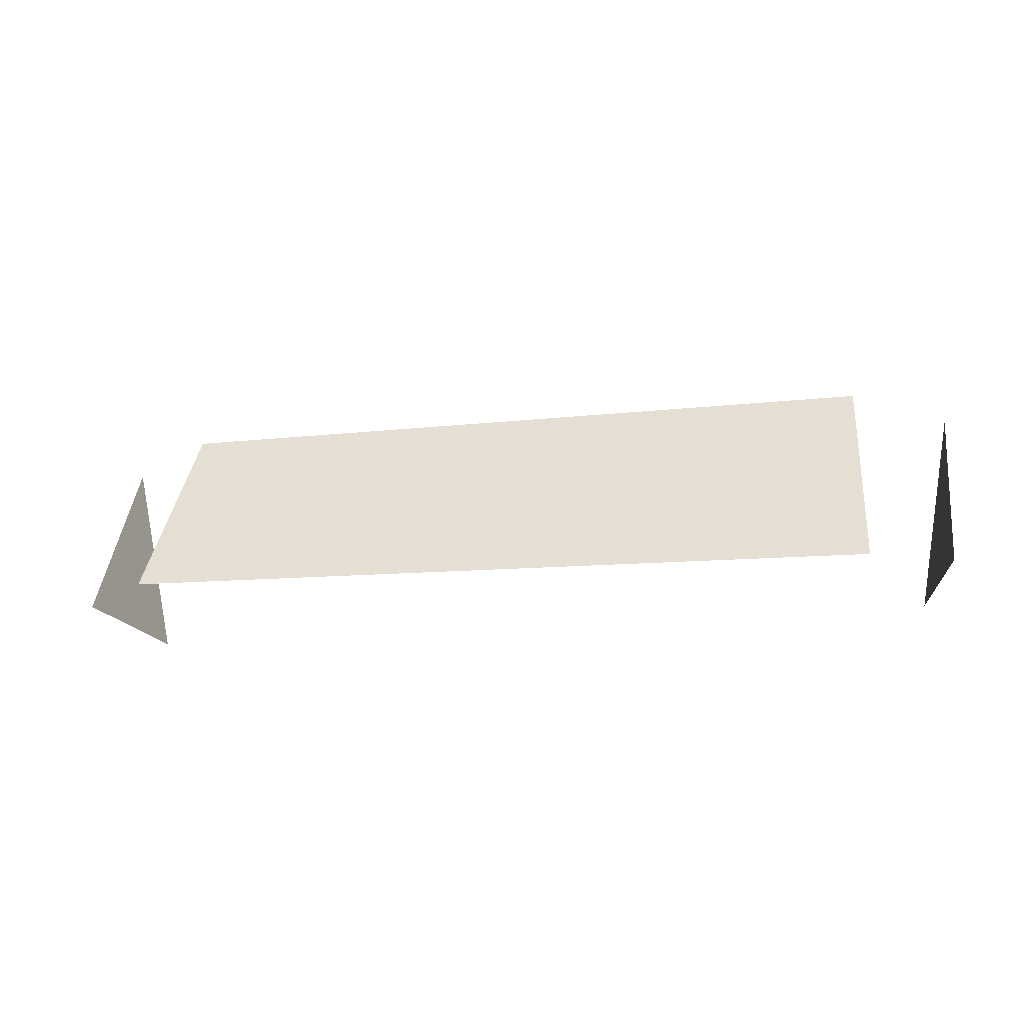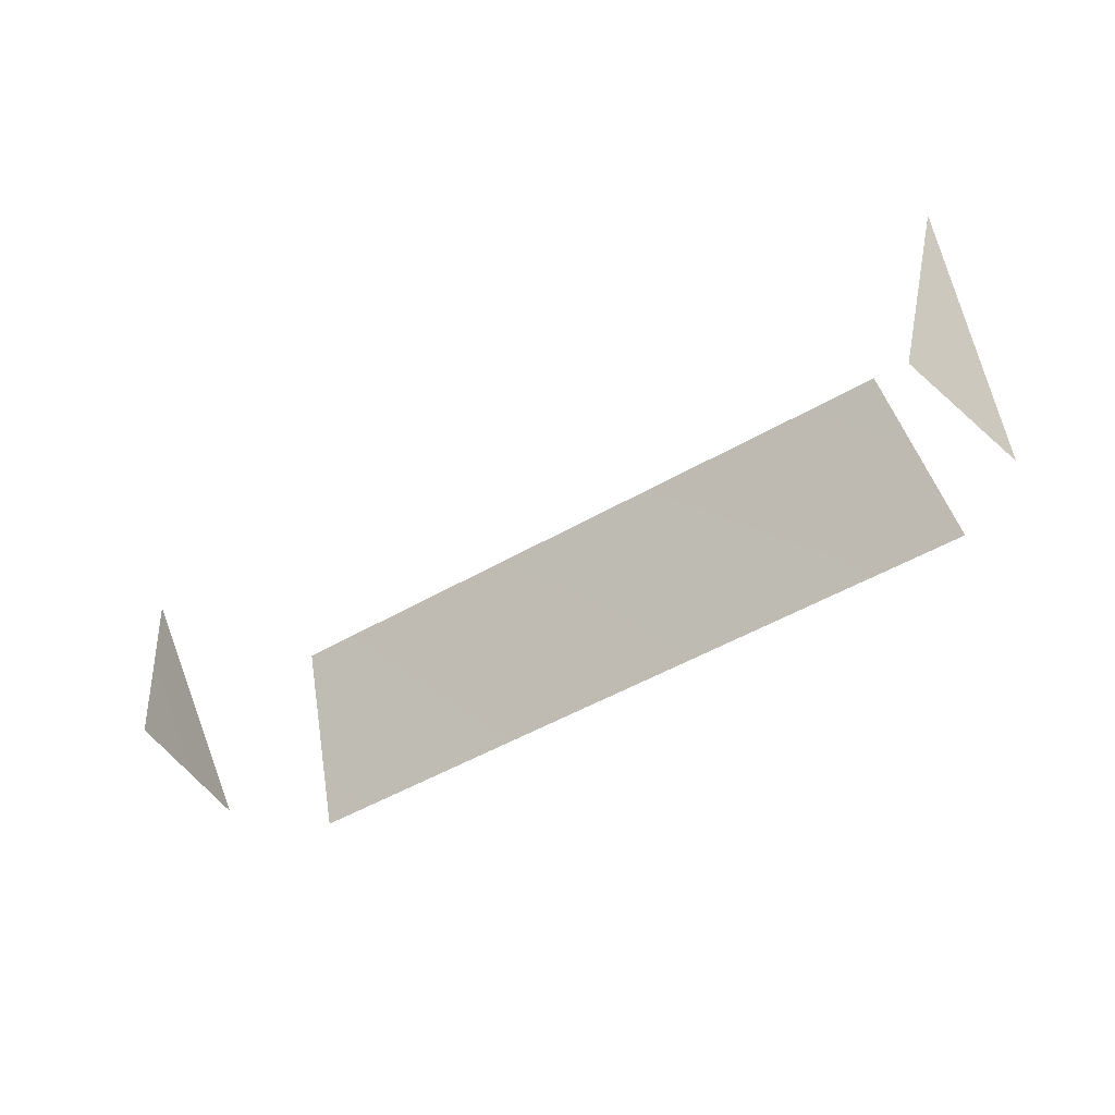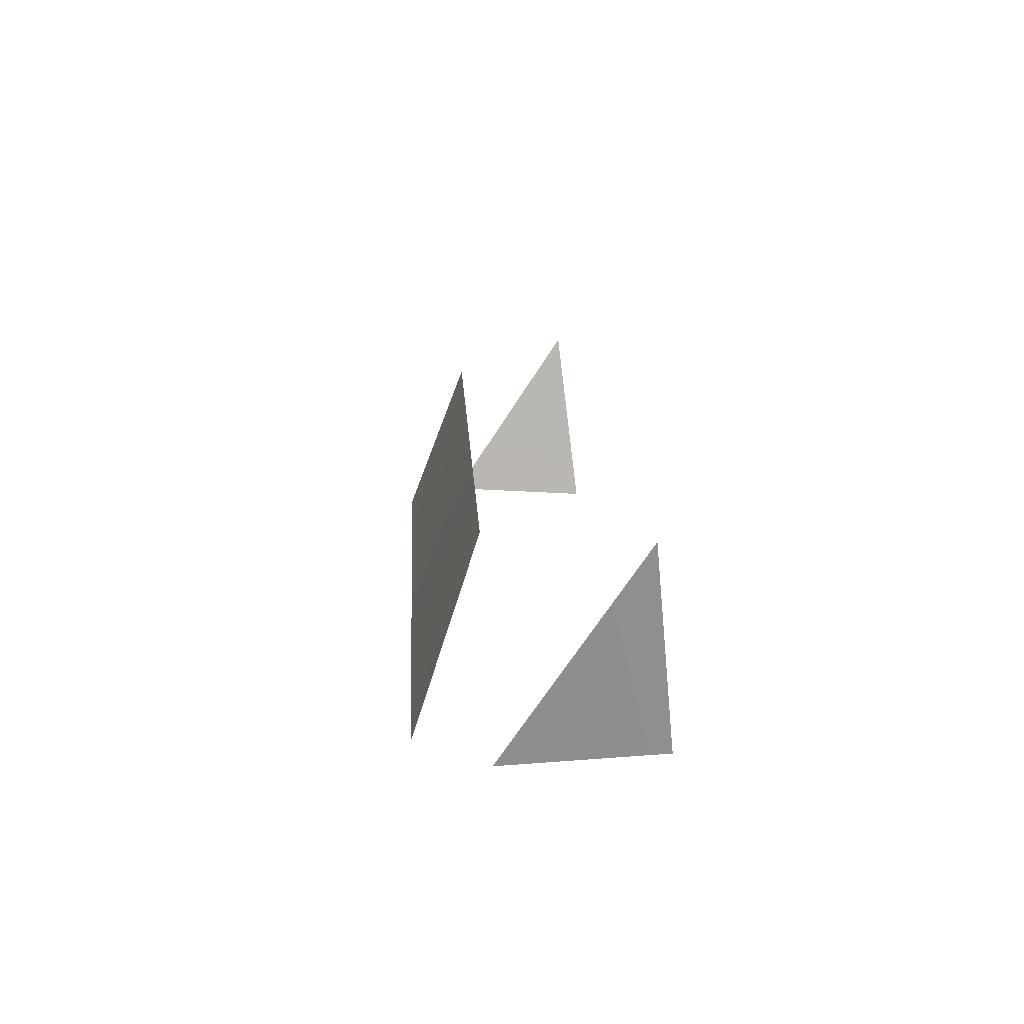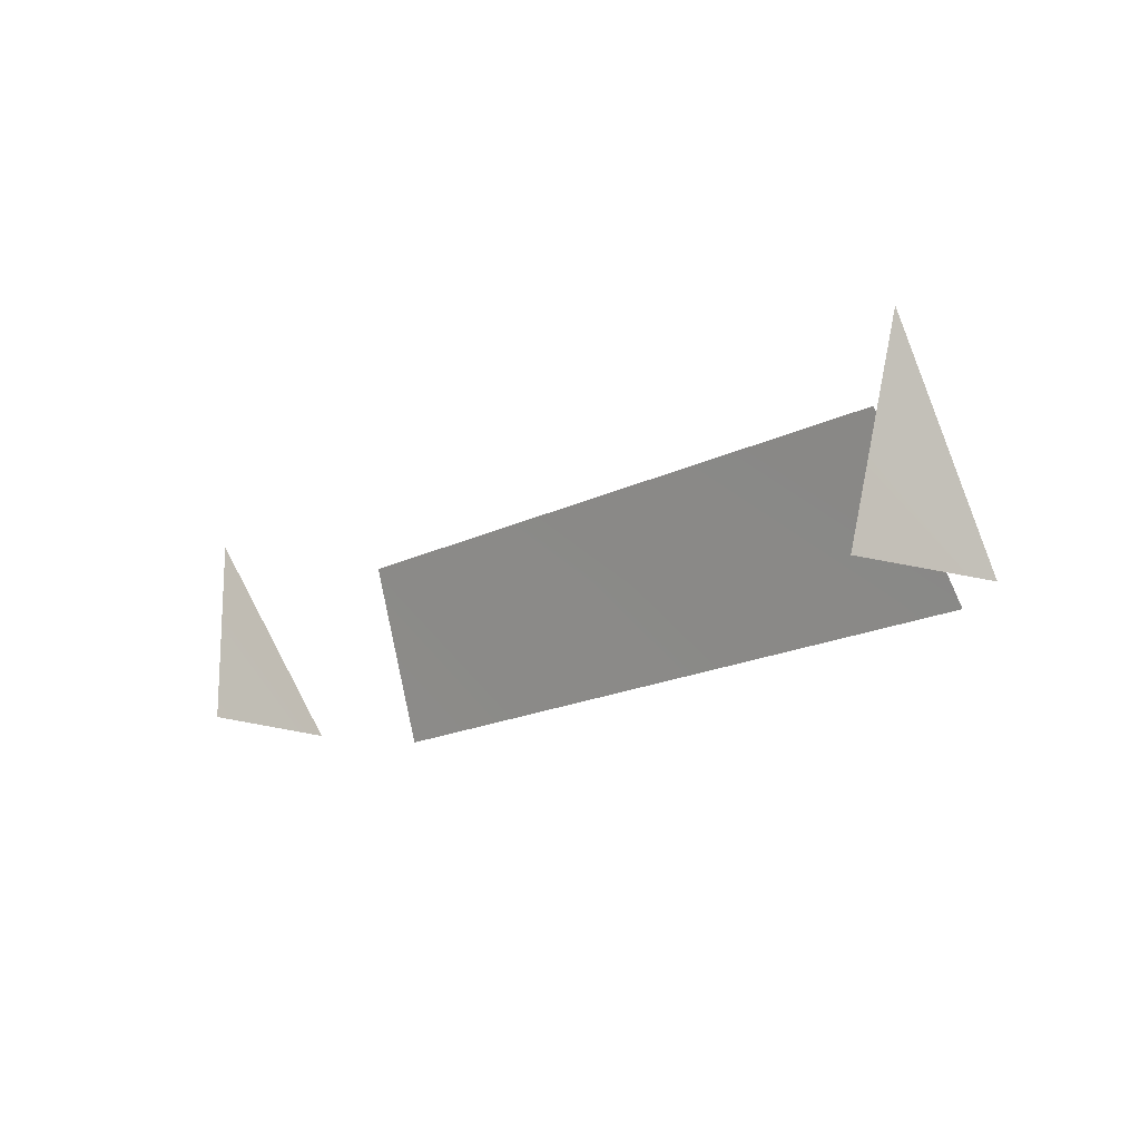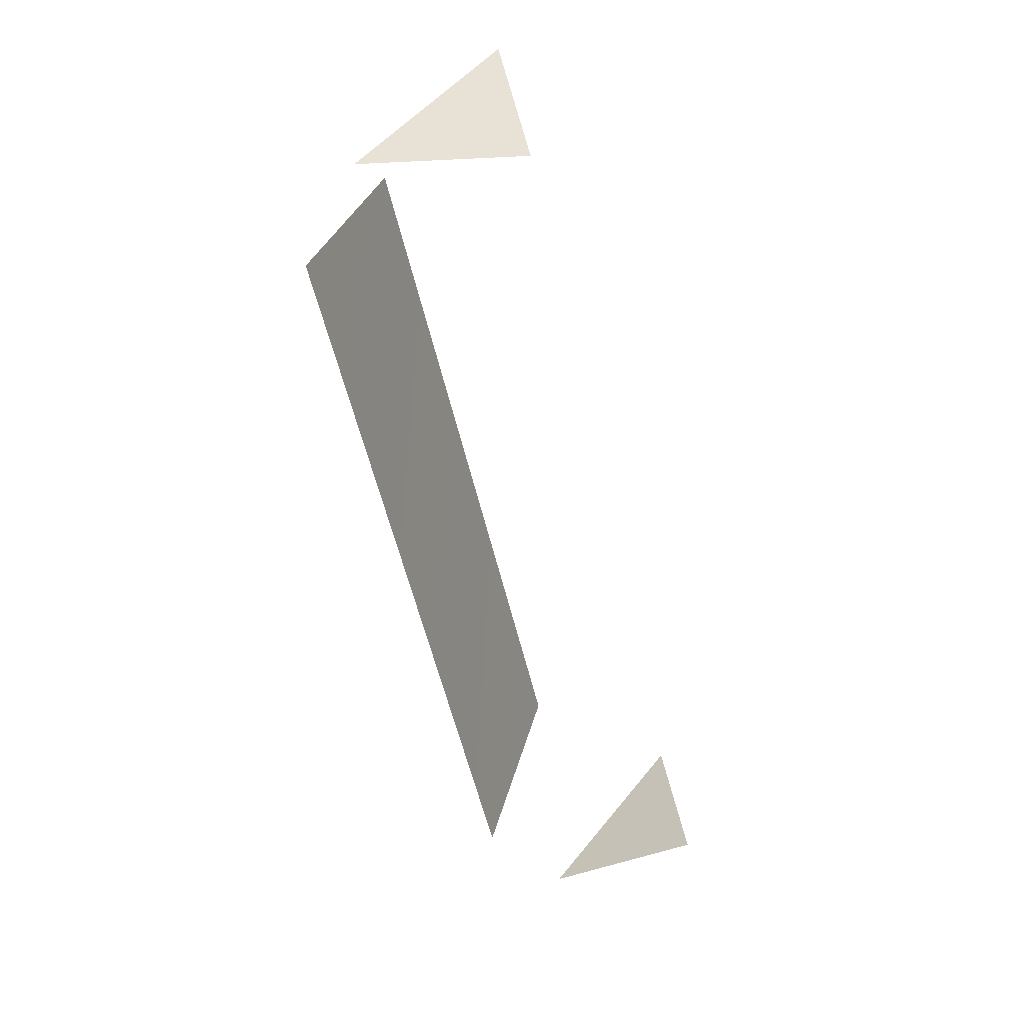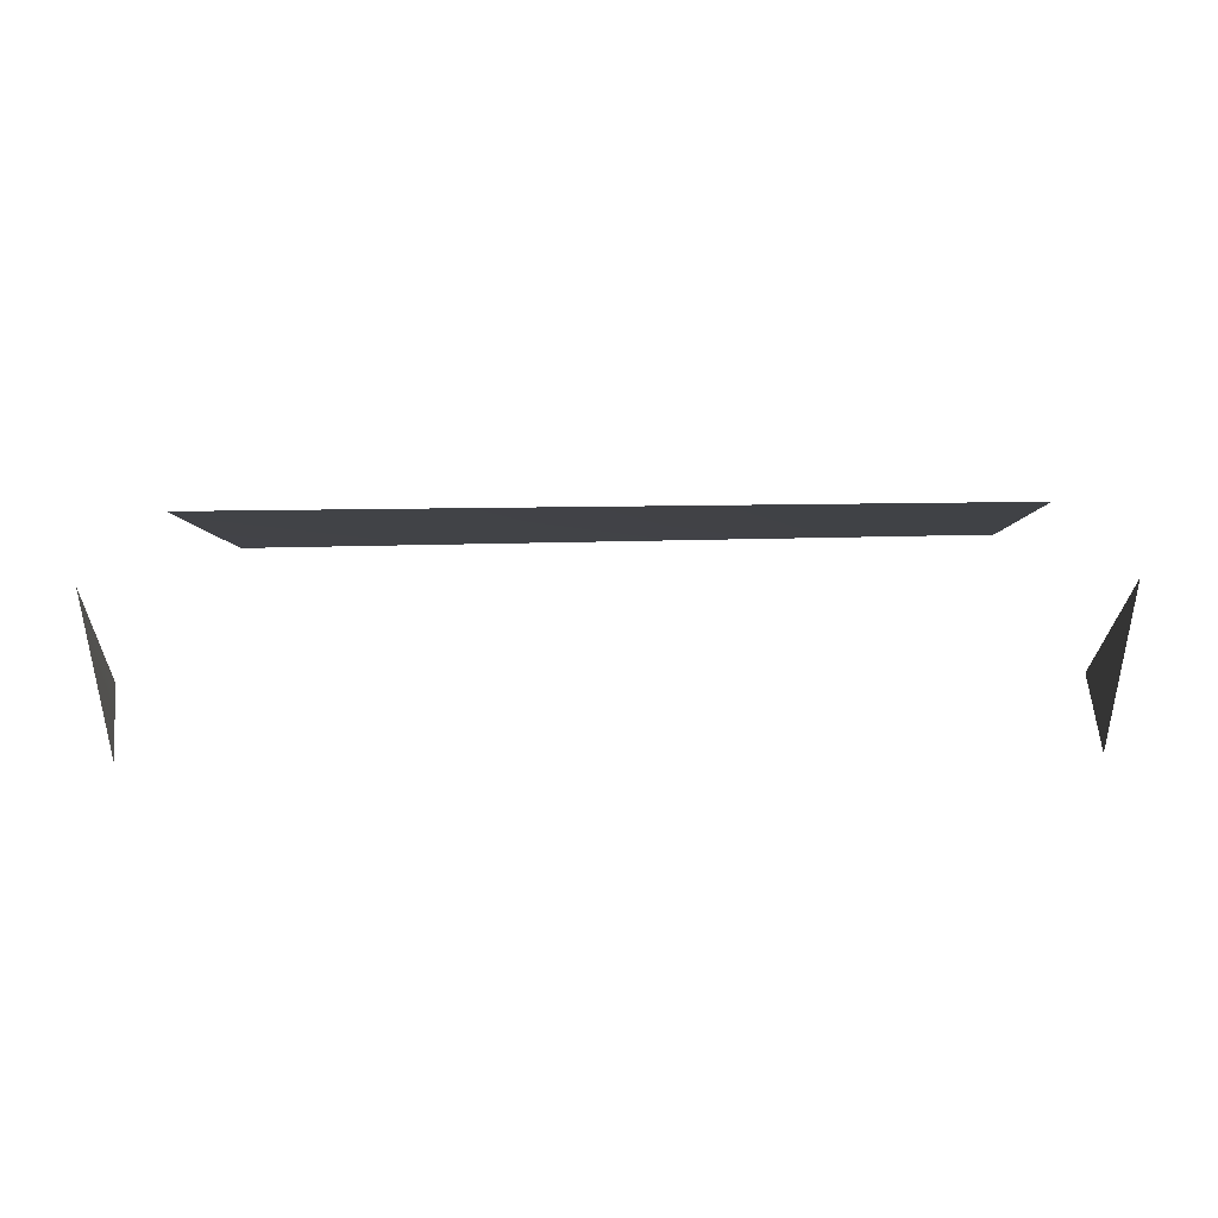
<metadata>
{"format":"obj","ext":"obj","renderer":"f3d","projection":"perspective","resolution":1024,"background":"white","views":[{"elev":-18.7,"azim":11.0,"up":"+Y"},{"elev":-43.5,"azim":-145.5,"up":"+Y"},{"elev":15.7,"azim":86.5,"up":"+Y"},{"elev":-15.7,"azim":-133.5,"up":"+Y"},{"elev":-56.8,"azim":102.5,"up":"+Y"},{"elev":12.1,"azim":-2.3,"up":"+Z"}]}
</metadata>
<code>
o OT_glass
v -0.6781 1.014 0.6812
v 0.6612 1.332 0.5794
v 0.6709 0.9907 0.6912
v 0.7525 1.188 -0.207
v 0.7479 1.174 0.2249
v 0.8194 1.009 0.5683
v 0.8388 1.365 0.3275
v 0.7741 1.002 0.2864
v 0.207 1.286 -0.2952
v -0.6128 1.336 0.5648
v -0.7525 1.188 -0.207
v -0.7479 1.174 0.2249
v -0.8194 1.009 0.5683
v -0.8388 1.365 0.3275
v -0.7741 1.002 0.2864
v -0.2065 1.283 -0.2923
g OT_glass_OT_glass_DefaultMaterial
f 1 3 2
f 6 8 7
f 1 2 10
f 13 14 15
l 4 5
l 11 12
l 9 16

</code>
